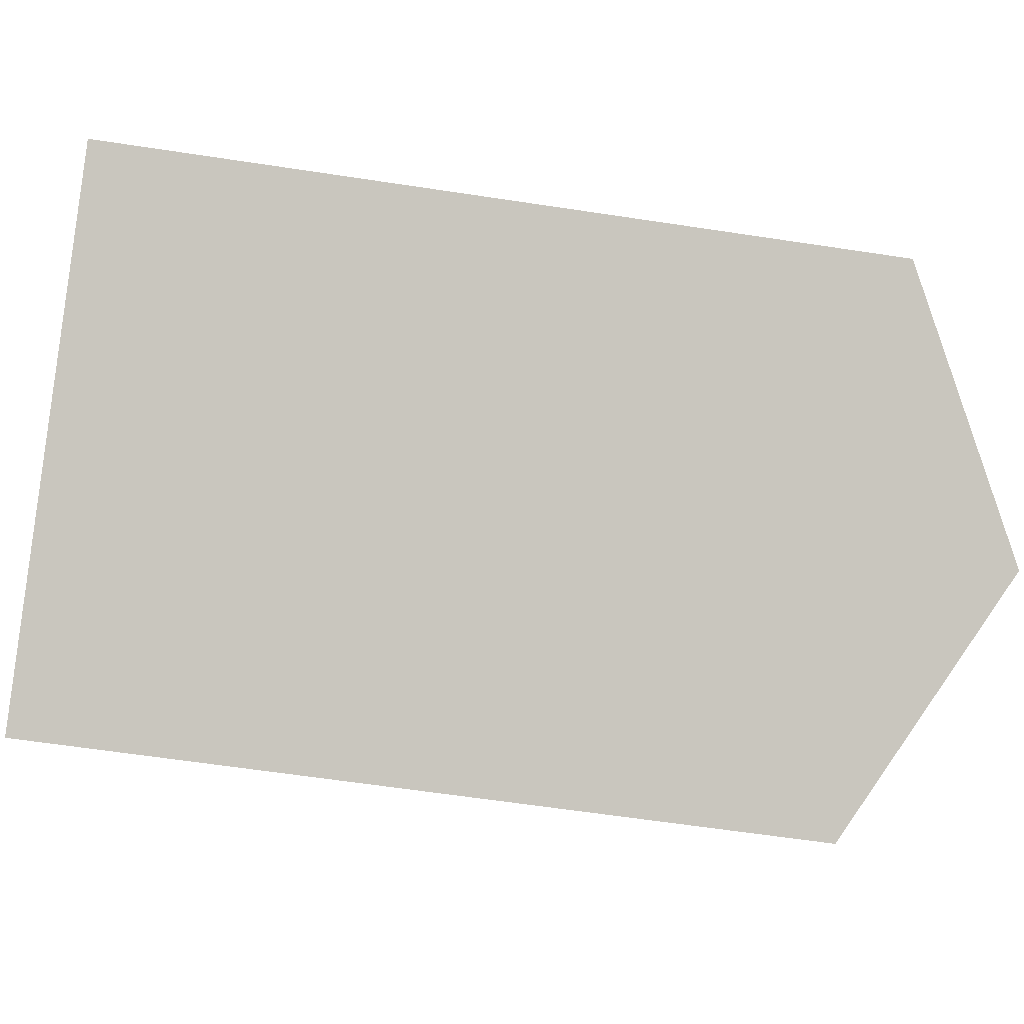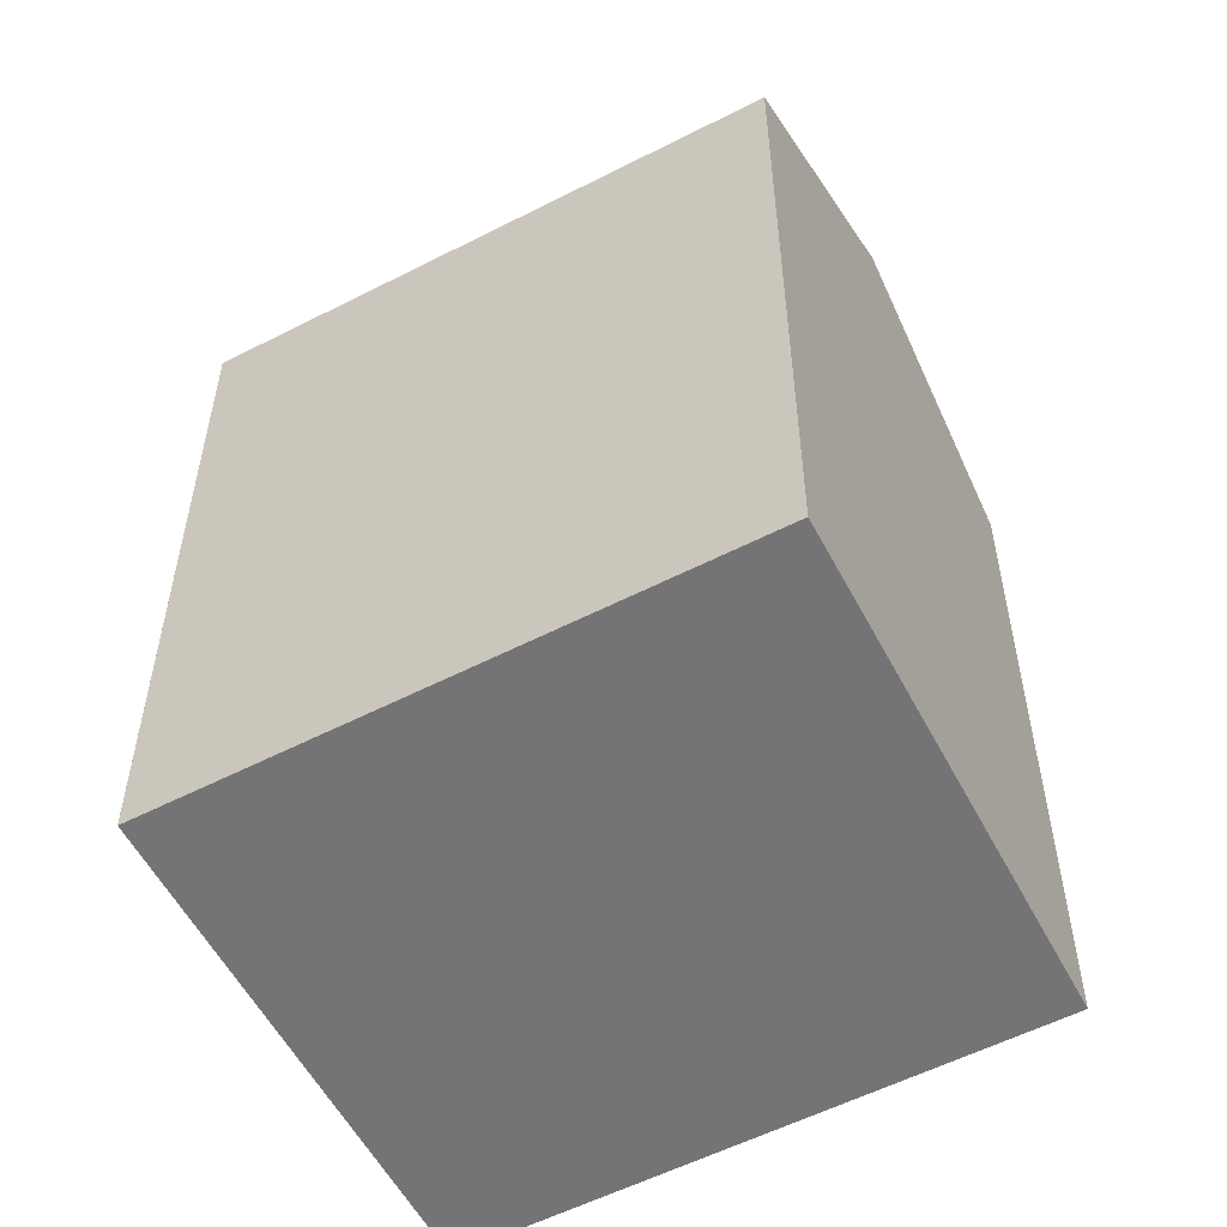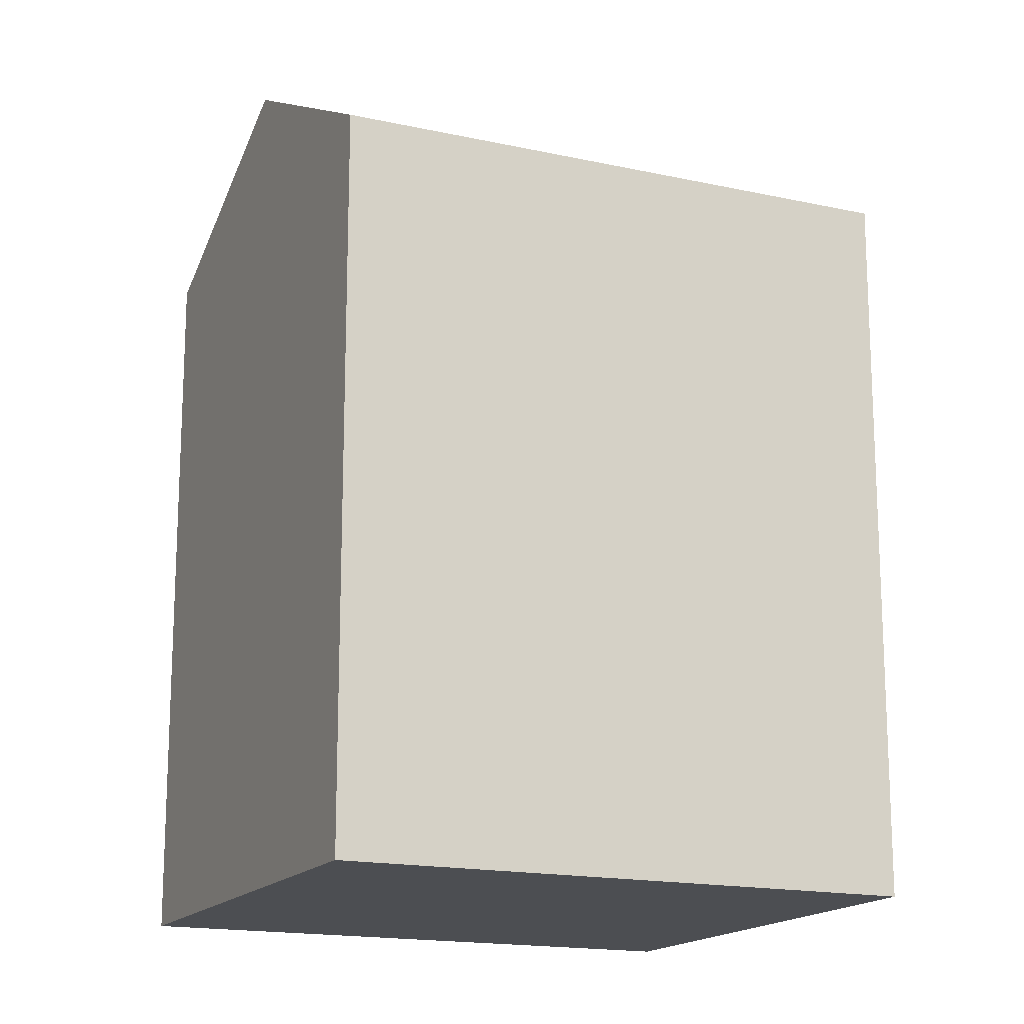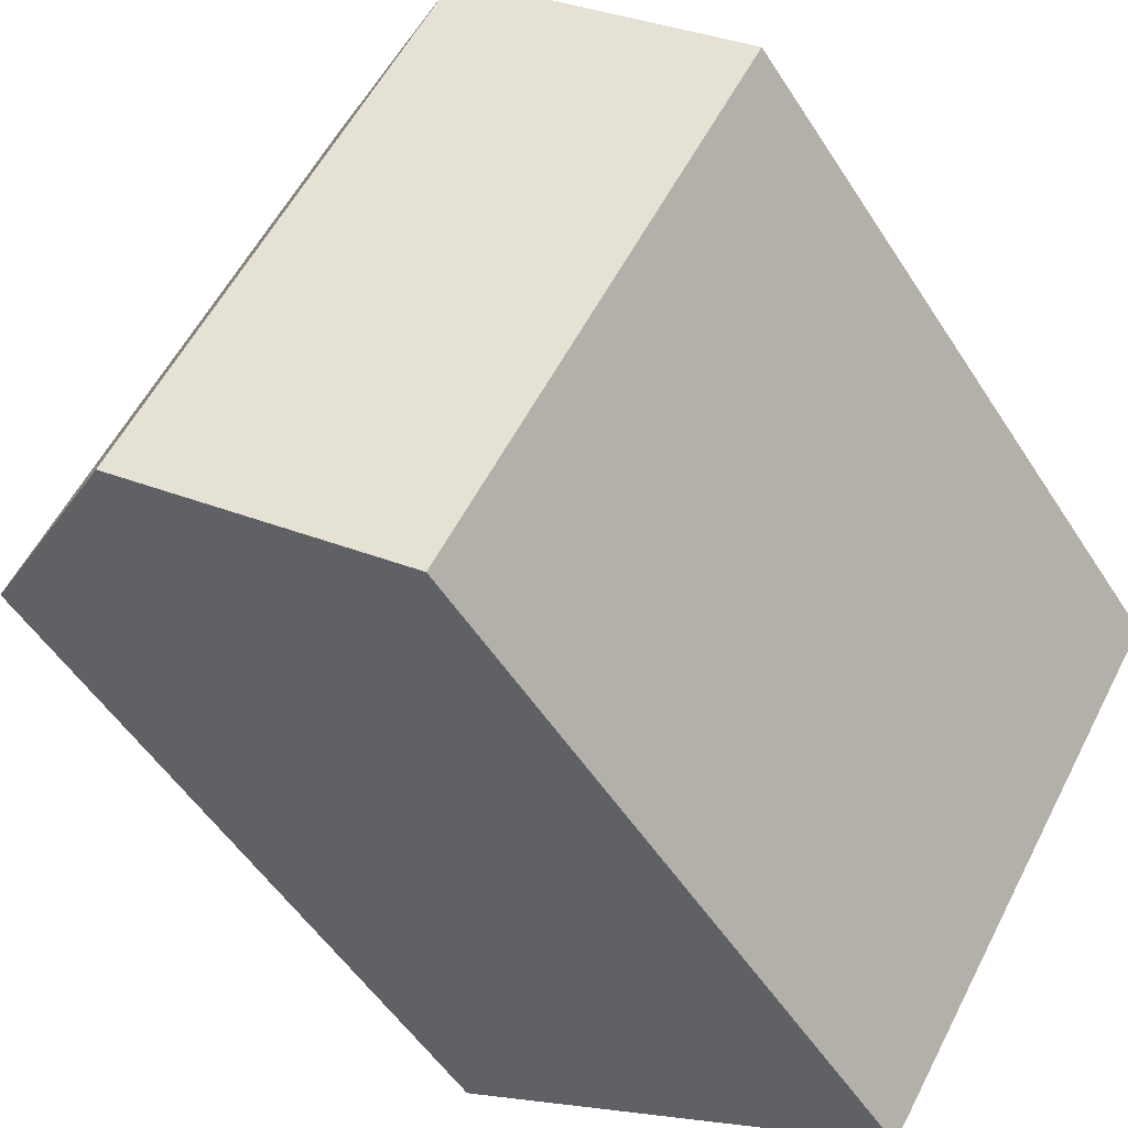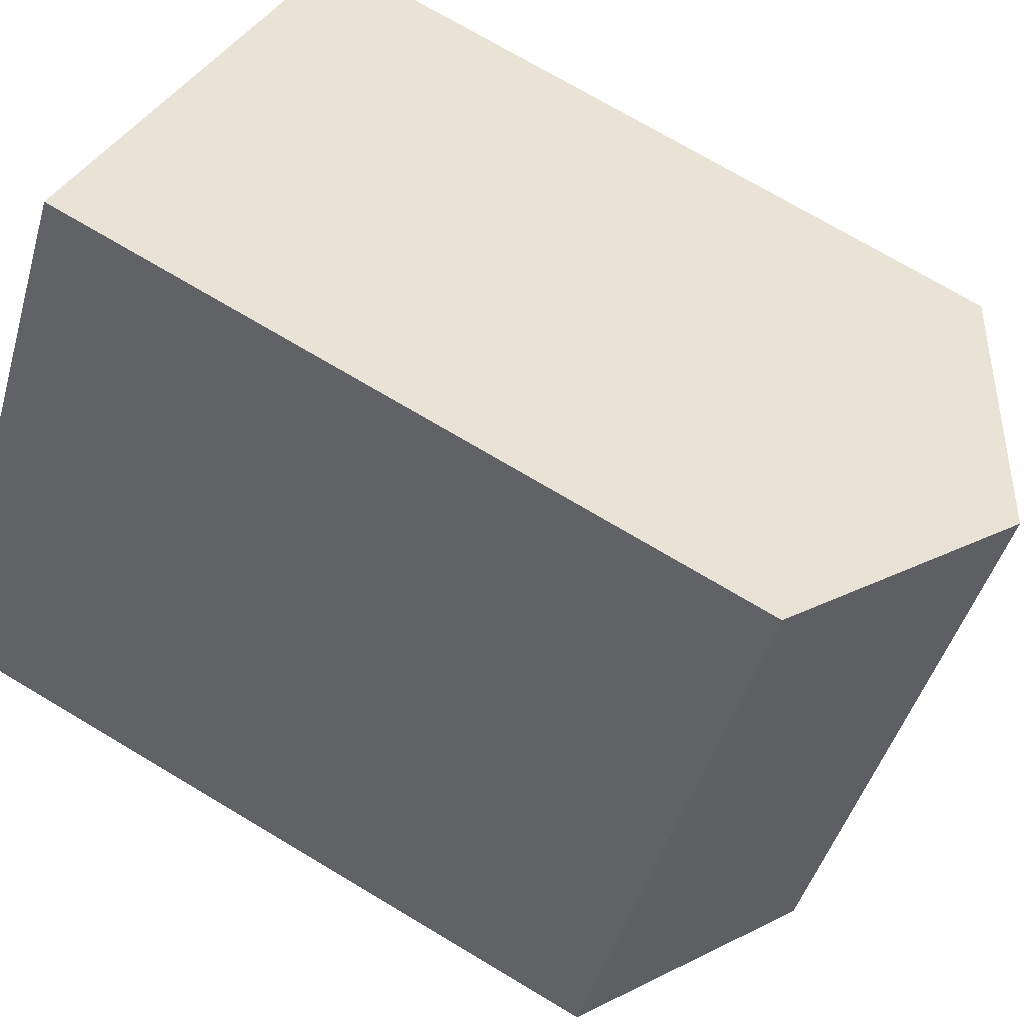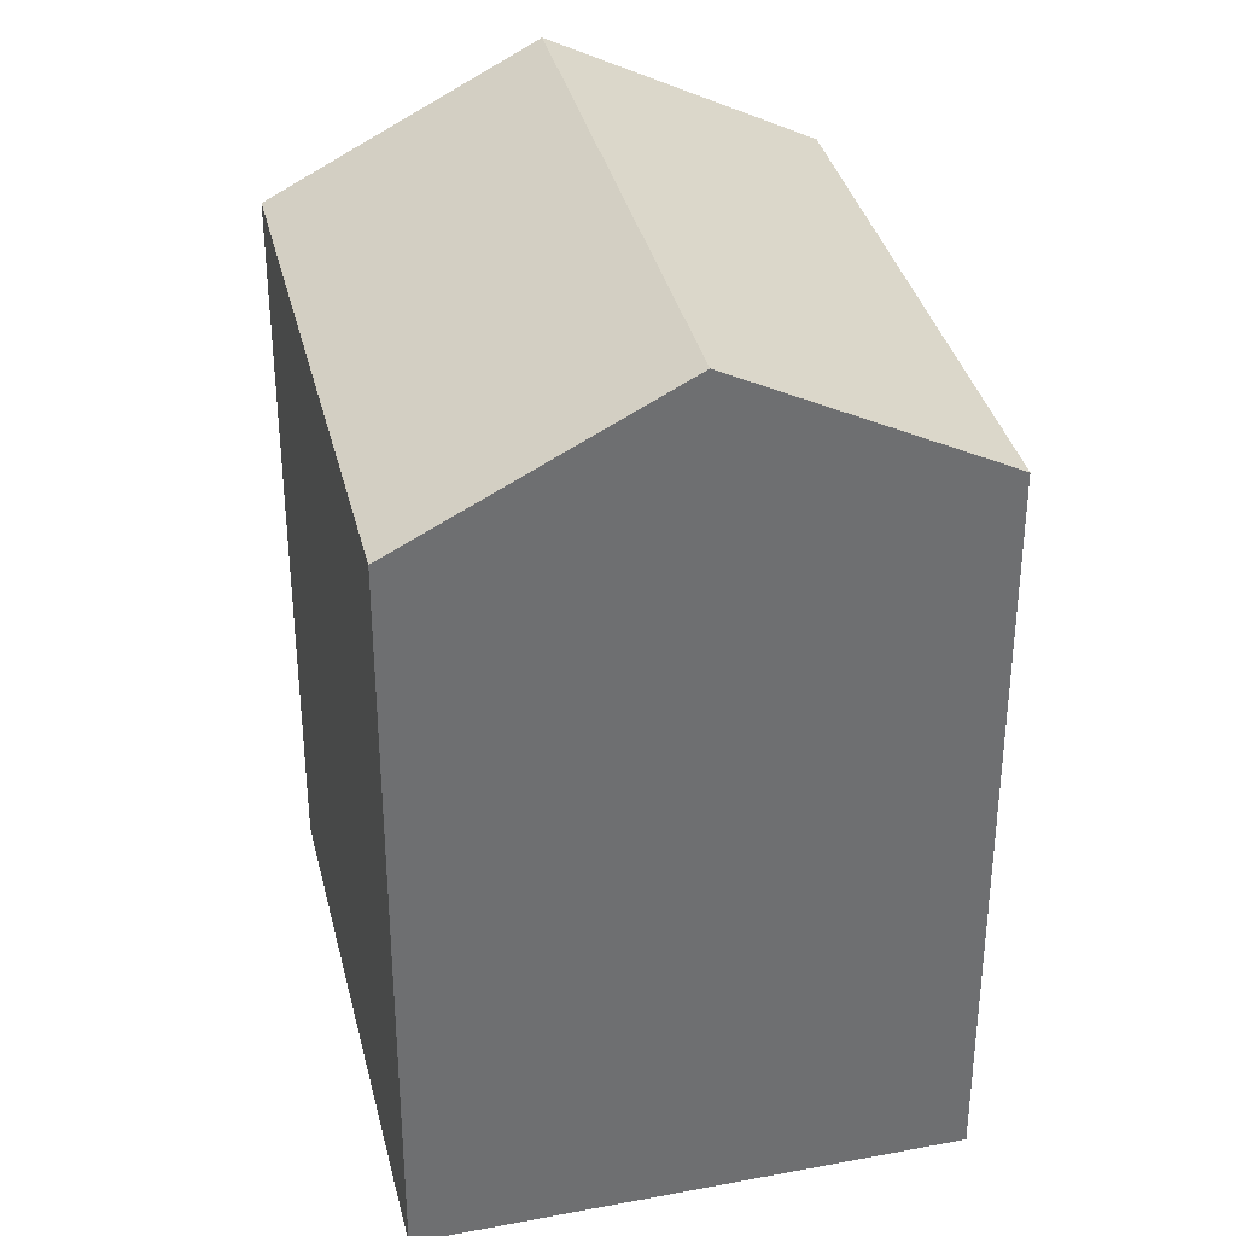
<metadata>
{"format":"obj","ext":"obj","renderer":"f3d","projection":"perspective","resolution":1024,"background":"white","views":[{"elev":-59.5,"azim":81.0,"up":"+Z"},{"elev":-56.3,"azim":-93.8,"up":"+Y"},{"elev":-16.6,"azim":33.8,"up":"+Y"},{"elev":-52.3,"azim":-148.2,"up":"+Z"},{"elev":73.0,"azim":120.8,"up":"+Z"},{"elev":35.7,"azim":134.7,"up":"+Y"}]}
</metadata>
<code>
v  8.024 7.862e-16 -12.84
v  11.48 -4.272e-16 6.977
v  0 0 0
v  19.51 3.59e-16 -5.864
v  11.48 18.82 6.976
v  0.0004021 18.82 -0.0005956
v  5.743 22.21 3.488
v  8.025 18.82 -12.84
v  19.51 18.82 -5.864
v  13.77 22.21 -9.353
g defaultobject
f 1 2 3
f 2 1 4
f 5 3 2
f 3 5 6
f 6 5 7
f 6 1 3
f 1 6 8
f 8 4 1
f 4 8 9
f 9 8 10
f 4 5 2
f 5 4 9
f 8 7 10
f 7 8 6
f 10 5 9
f 5 10 7

</code>
